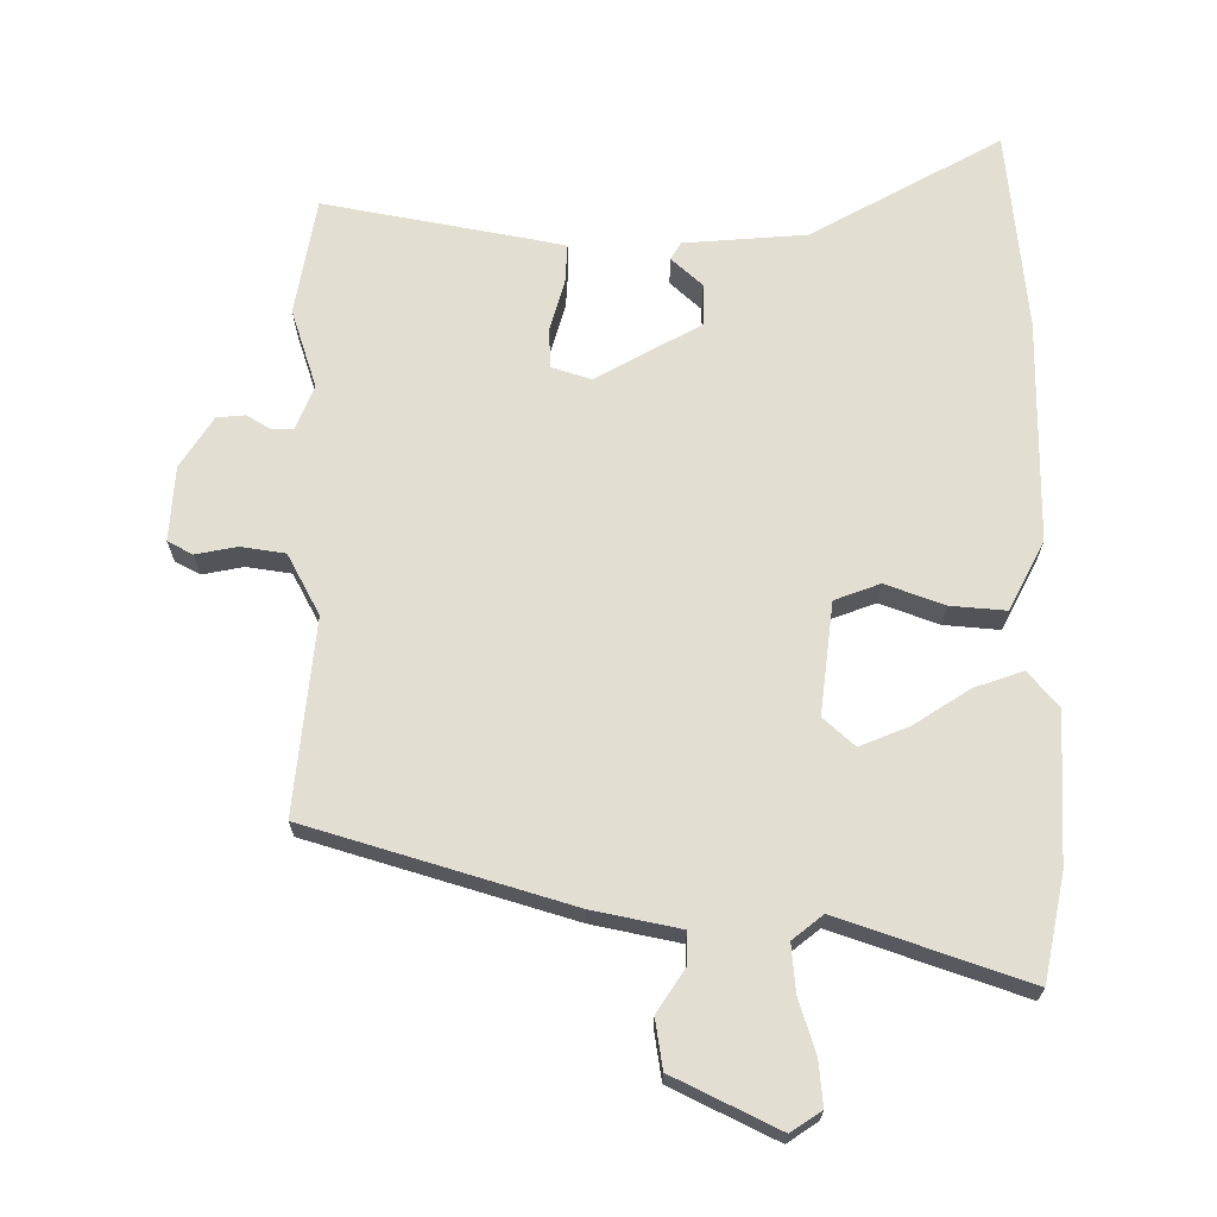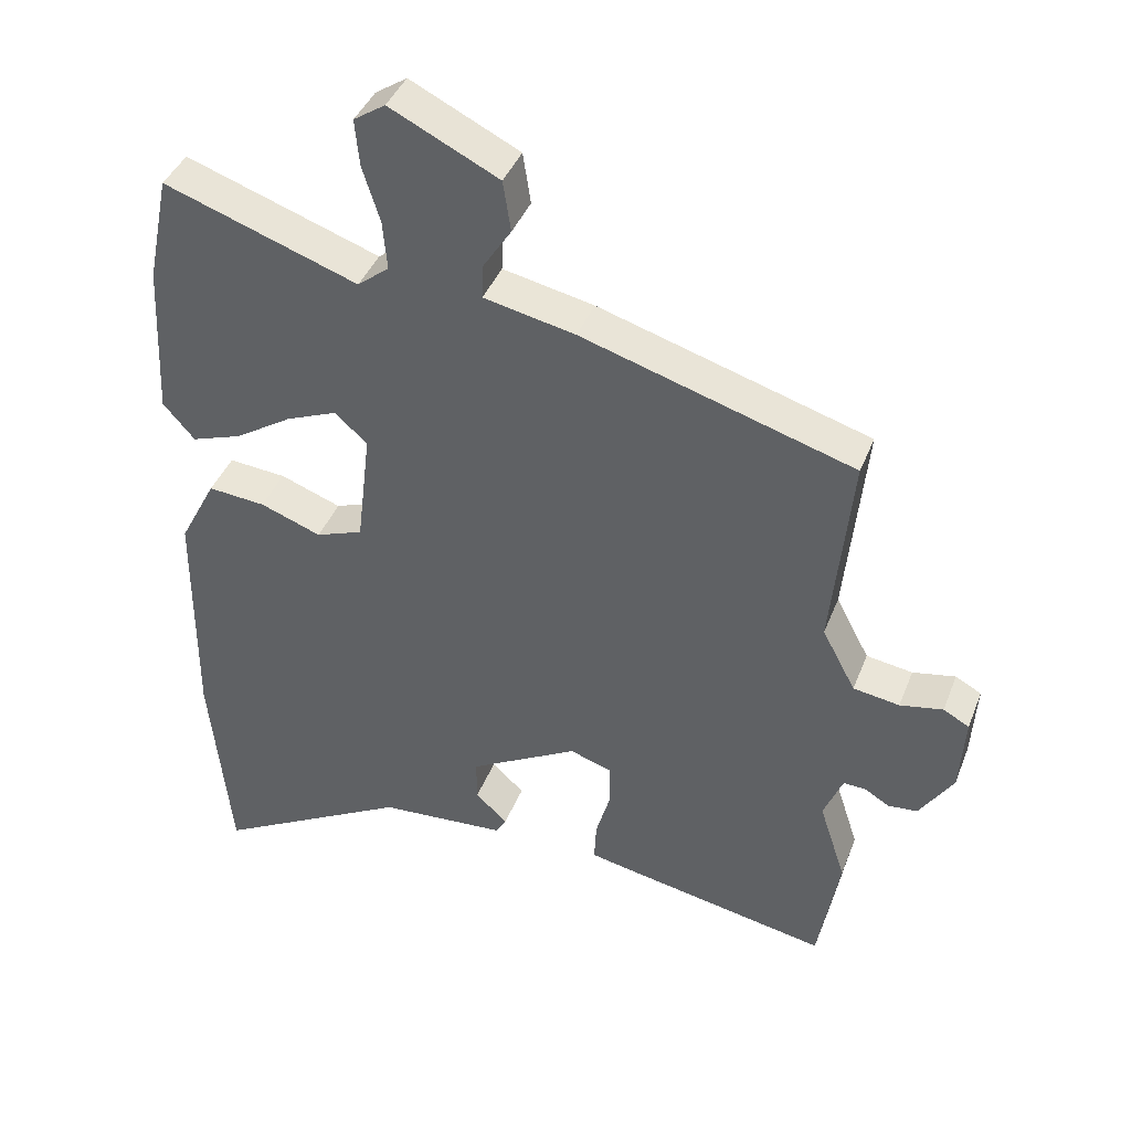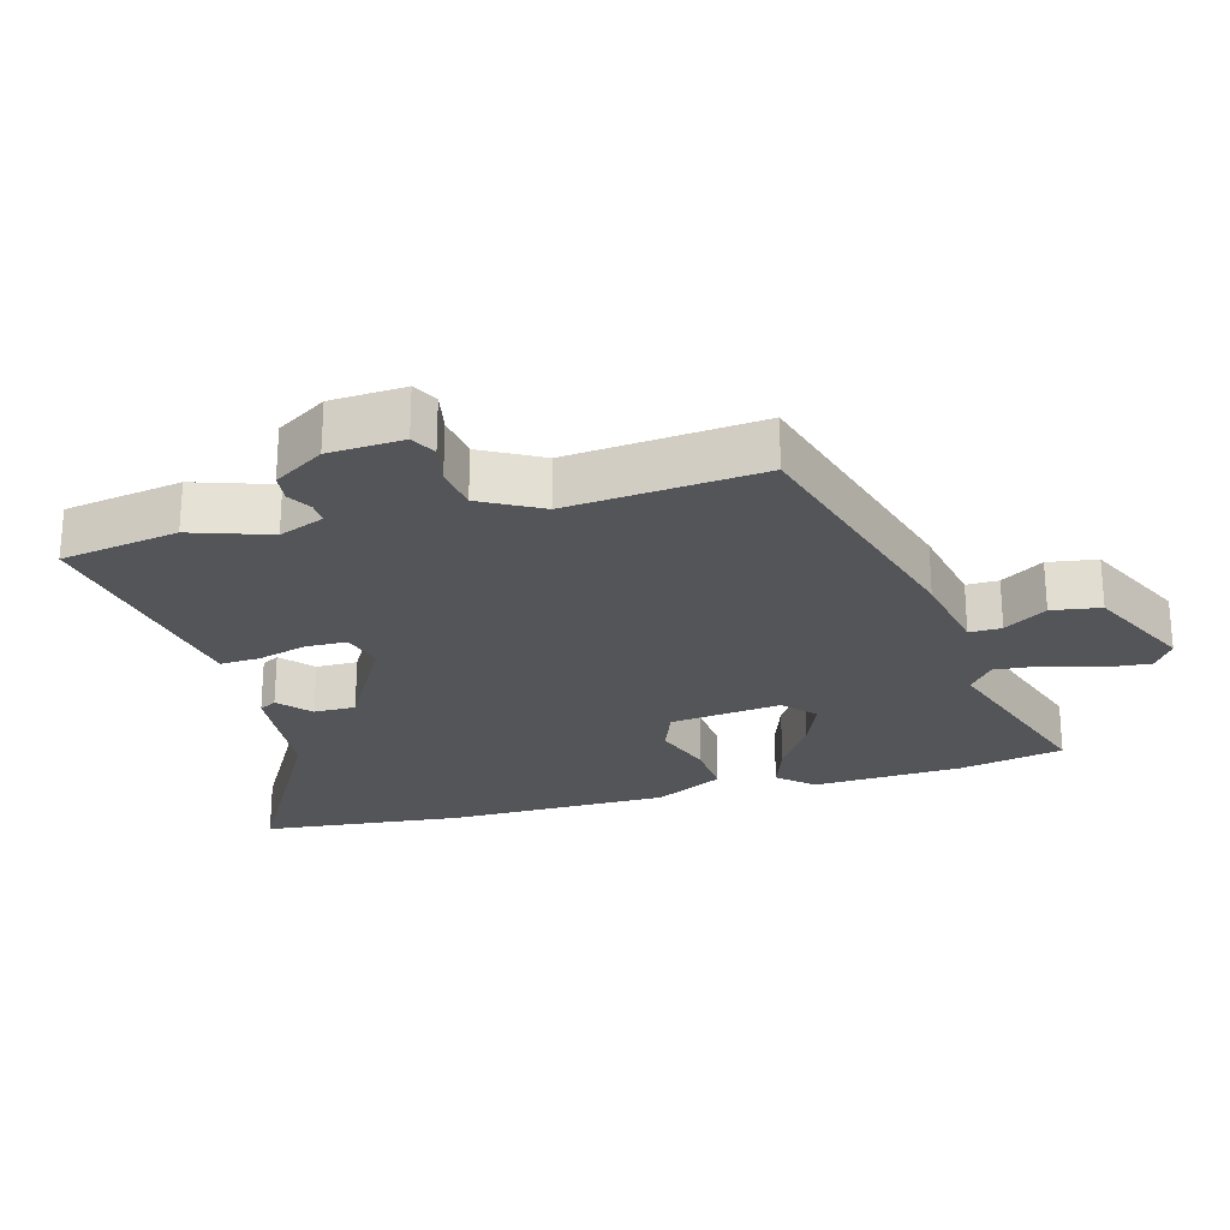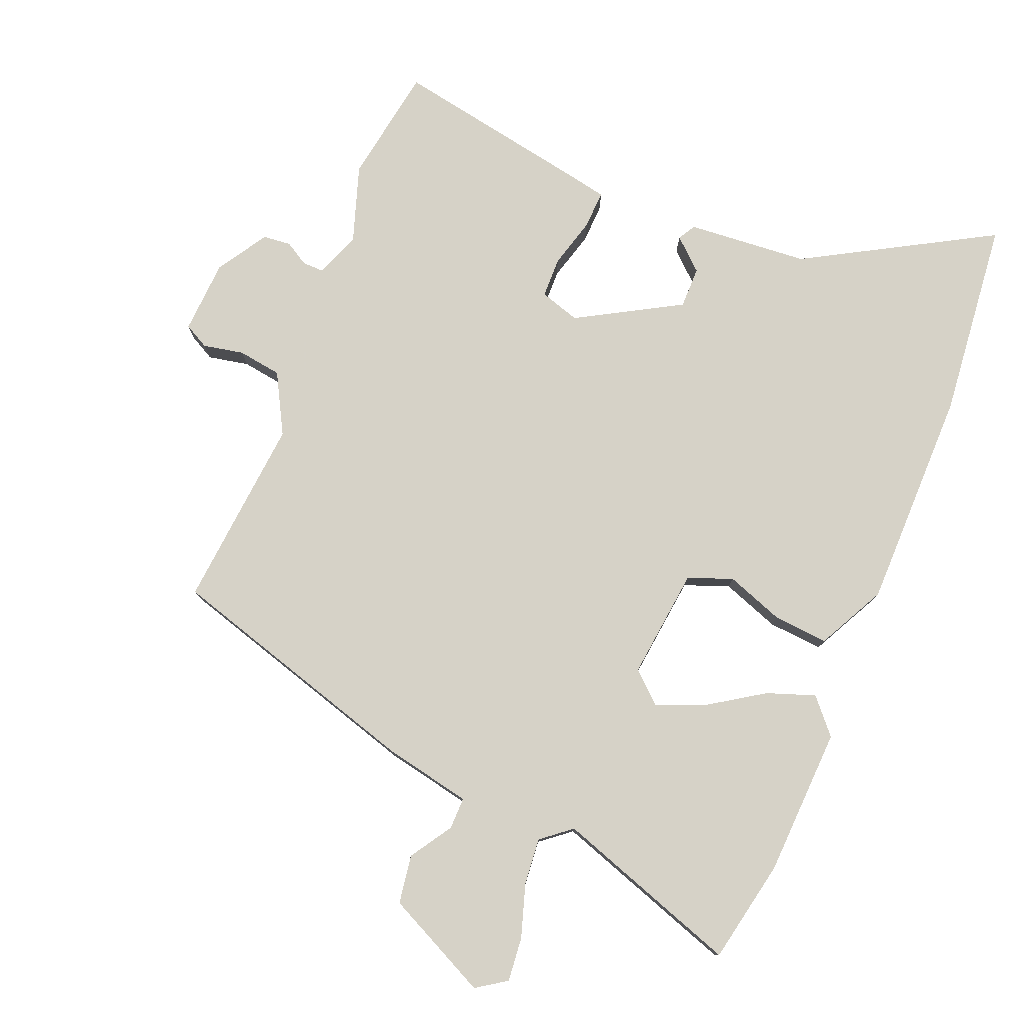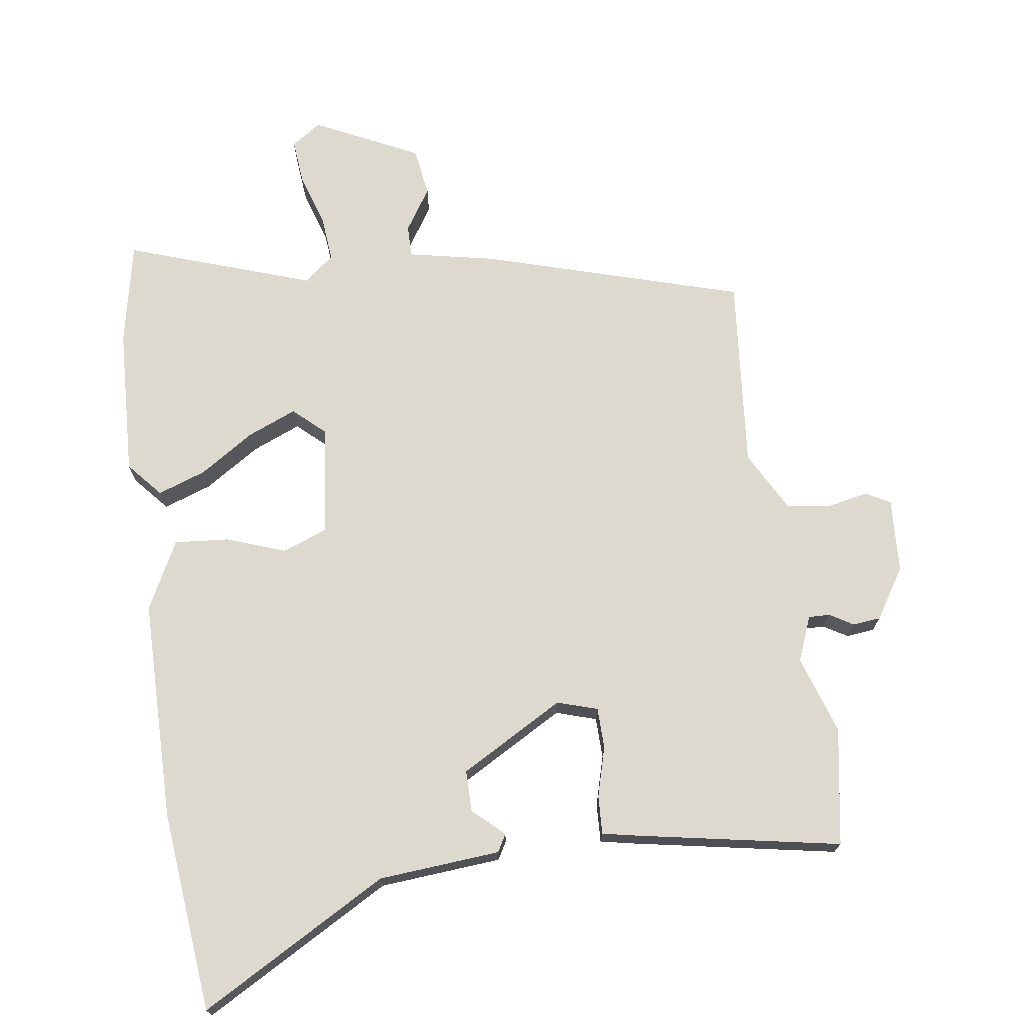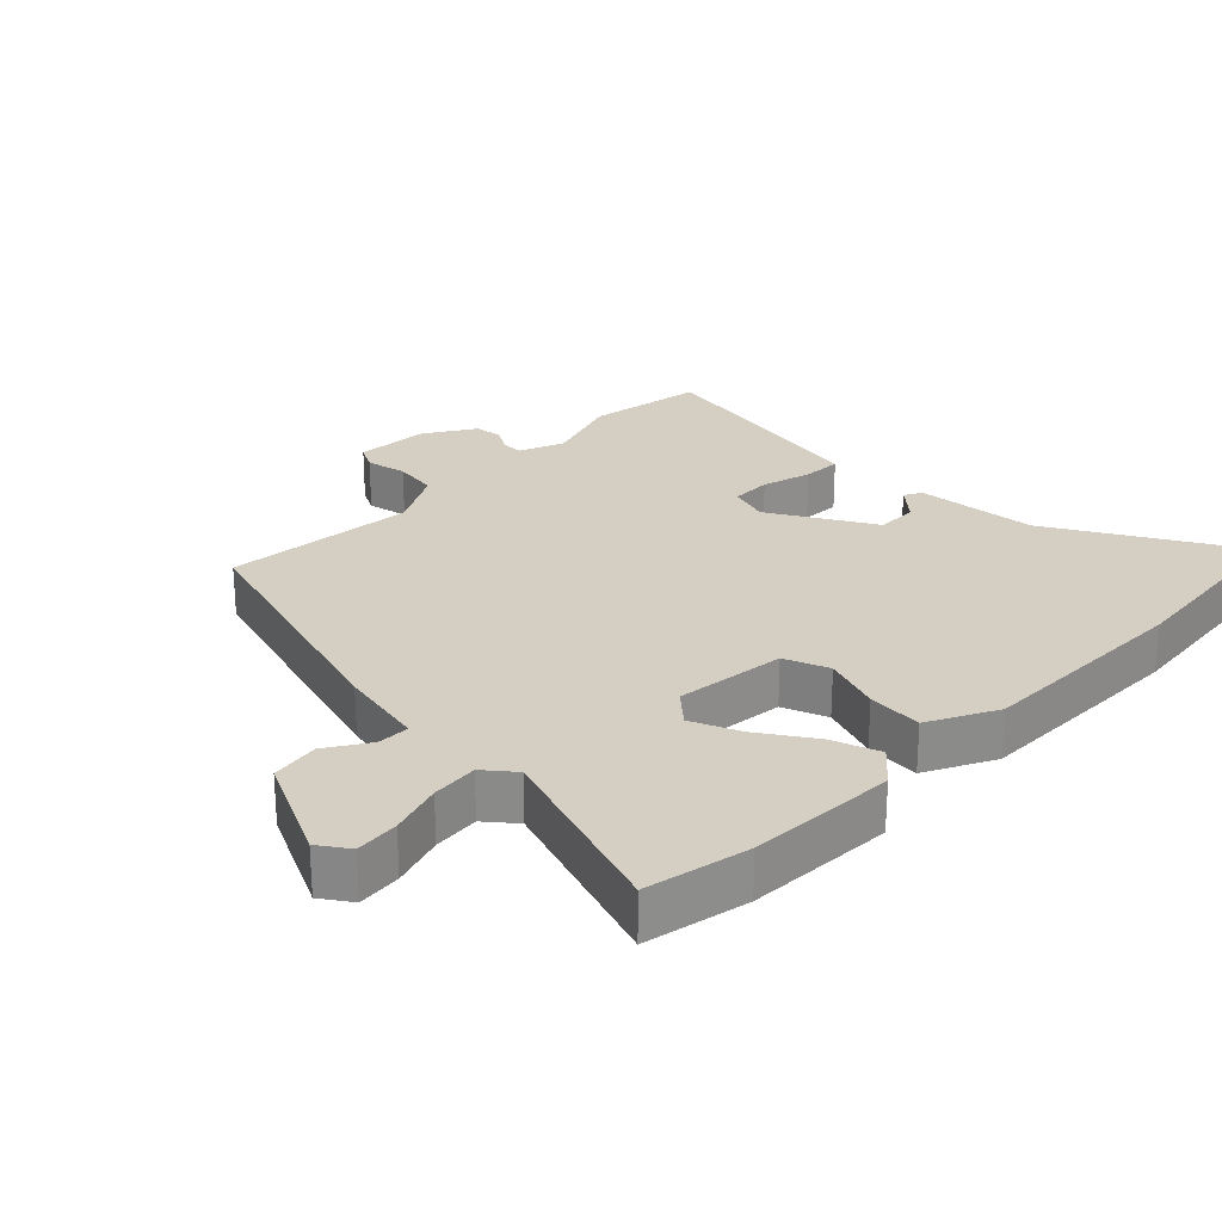
<metadata>
{"format":"obj","ext":"obj","renderer":"f3d","projection":"perspective","resolution":1024,"background":"white","views":[{"elev":67.9,"azim":0.2,"up":"+Y"},{"elev":40.9,"azim":-159.7,"up":"+Z"},{"elev":-24.8,"azim":-74.9,"up":"+Y"},{"elev":78.5,"azim":21.9,"up":"+Y"},{"elev":71.8,"azim":171.7,"up":"+Y"},{"elev":25.8,"azim":44.1,"up":"+Y"}]}
</metadata>
<code>
v -0.493 0.07 0.386
v -0.106 0.07 0.503
v 0.024 0.07 0.53
v 0.023 0.07 0.578
v -0.018 0.07 0.641
v -0.007 0.07 0.714
v 0.148 0.07 0.79
v 0.193 0.07 0.76
v 0.187 0.07 0.694
v 0.162 0.07 0.614
v 0.156 0.07 0.544
v 0.201 0.07 0.508
v 0.478 0.07 0.604
v 0.51 0.07 0.449
v 0.521 0.07 0.226
v 0.476 0.07 0.174
v 0.404 0.07 0.199
v 0.322 0.07 0.252
v 0.249 0.07 0.282
v 0.203 0.07 0.24
v 0.223 0.07 0.074
v 0.29 0.07 0.049
v 0.377 0.07 0.081
v 0.459 0.07 0.088
v 0.512 0.07 -0.014
v 0.515 0.07 -0.346
v 0.486 0.07 -0.645
v 0.205 0.07 -0.488
v 0.023 0.07 -0.474
v 0.008 0.07 -0.448
v 0.054 0.07 -0.406
v 0.054 0.07 -0.344
v -0.101 0.07 -0.257
v -0.161 0.07 -0.276
v -0.162 0.07 -0.337
v -0.141 0.07 -0.411
v -0.138 0.07 -0.469
v -0.192 0.07 -0.48
v -0.494 0.07 -0.537
v -0.524 0.07 -0.362
v -0.486 0.07 -0.245
v -0.513 0.07 -0.178
v -0.545 0.07 -0.179
v -0.58 0.07 -0.2
v -0.622 0.07 -0.196
v -0.67 0.07 -0.121
v -0.677 0.07 -0.01
v -0.64 0.07 0.01
v -0.579 0.07 -0.002
v -0.513 0.07 0.008
v -0.465 0.07 0.098
v -0.493 0 0.386
v -0.106 0 0.503
v 0.024 0 0.53
v 0.023 0 0.578
v -0.018 0 0.641
v -0.007 0 0.714
v 0.148 0 0.79
v 0.193 0 0.76
v 0.187 0 0.694
v 0.162 0 0.614
v 0.156 0 0.544
v 0.201 0 0.508
v 0.478 0 0.604
v 0.51 0 0.449
v 0.521 0 0.226
v 0.476 0 0.174
v 0.404 0 0.199
v 0.322 0 0.252
v 0.249 0 0.282
v 0.203 0 0.24
v 0.223 0 0.074
v 0.29 0 0.049
v 0.377 0 0.081
v 0.459 0 0.088
v 0.512 0 -0.014
v 0.515 0 -0.346
v 0.486 0 -0.645
v 0.205 0 -0.488
v 0.023 0 -0.474
v 0.008 0 -0.448
v 0.054 0 -0.406
v 0.054 0 -0.344
v -0.101 0 -0.257
v -0.161 0 -0.276
v -0.162 0 -0.337
v -0.141 0 -0.411
v -0.138 0 -0.469
v -0.192 0 -0.48
v -0.494 0 -0.537
v -0.524 0 -0.362
v -0.486 0 -0.245
v -0.513 0 -0.178
v -0.545 0 -0.179
v -0.58 0 -0.2
v -0.622 0 -0.196
v -0.67 0 -0.121
v -0.677 0 -0.01
v -0.64 0 0.01
v -0.579 0 -0.002
v -0.513 0 0.008
v -0.465 0 0.098
f 47 48 49
f 46 47 49
f 45 46 49
f 44 45 49
f 43 44 49
f 42 43 49 50
f 41 42 50 51
f 39 40 41
f 38 39 41
f 37 38 41
f 36 37 41
f 35 36 41
f 34 35 41 51
f 28 29 30 31
f 28 31 32
f 27 28 32
f 26 27 32
f 25 26 32
f 24 25 32
f 23 24 32
f 22 23 32
f 21 22 32 33
f 16 17 18
f 15 16 18
f 14 15 18
f 13 14 18
f 12 13 18
f 11 12 18 19
f 8 9 10
f 7 8 10
f 6 7 10
f 5 6 10
f 4 5 10
f 3 4 10 11
f 2 3 11
f 1 2 11
f 51 1 11
f 34 51 11
f 33 34 11
f 21 33 11
f 20 21 11
f 11 19 20
f 100 99 98
f 100 98 97
f 100 97 96
f 100 96 95
f 100 95 94
f 101 100 94 93
f 102 101 93 92
f 92 91 90
f 92 90 89
f 92 89 88
f 92 88 87
f 92 87 86
f 102 92 86 85
f 82 81 80 79
f 83 82 79
f 83 79 78
f 83 78 77
f 83 77 76
f 83 76 75
f 83 75 74
f 83 74 73
f 84 83 73 72
f 69 68 67
f 69 67 66
f 69 66 65
f 69 65 64
f 69 64 63
f 70 69 63 62
f 61 60 59
f 61 59 58
f 61 58 57
f 61 57 56
f 61 56 55
f 62 61 55 54
f 62 54 53
f 62 53 52
f 62 52 102
f 62 102 85
f 62 85 84
f 62 84 72
f 62 72 71
f 71 70 62
f 1 52 53 2
f 2 53 54 3
f 3 54 55 4
f 4 55 56 5
f 5 56 57 6
f 6 57 58 7
f 7 58 59 8
f 8 59 60 9
f 9 60 61 10
f 10 61 62 11
f 11 62 63 12
f 12 63 64 13
f 13 64 65 14
f 14 65 66 15
f 15 66 67 16
f 16 67 68 17
f 17 68 69 18
f 18 69 70 19
f 19 70 71 20
f 20 71 72 21
f 21 72 73 22
f 22 73 74 23
f 23 74 75 24
f 24 75 76 25
f 25 76 77 26
f 26 77 78 27
f 27 78 79 28
f 28 79 80 29
f 29 80 81 30
f 30 81 82 31
f 31 82 83 32
f 32 83 84 33
f 33 84 85 34
f 34 85 86 35
f 35 86 87 36
f 36 87 88 37
f 37 88 89 38
f 38 89 90 39
f 39 90 91 40
f 40 91 92 41
f 41 92 93 42
f 42 93 94 43
f 43 94 95 44
f 44 95 96 45
f 45 96 97 46
f 46 97 98 47
f 47 98 99 48
f 48 99 100 49
f 49 100 101 50
f 50 101 102 51
f 51 102 52 1

</code>
